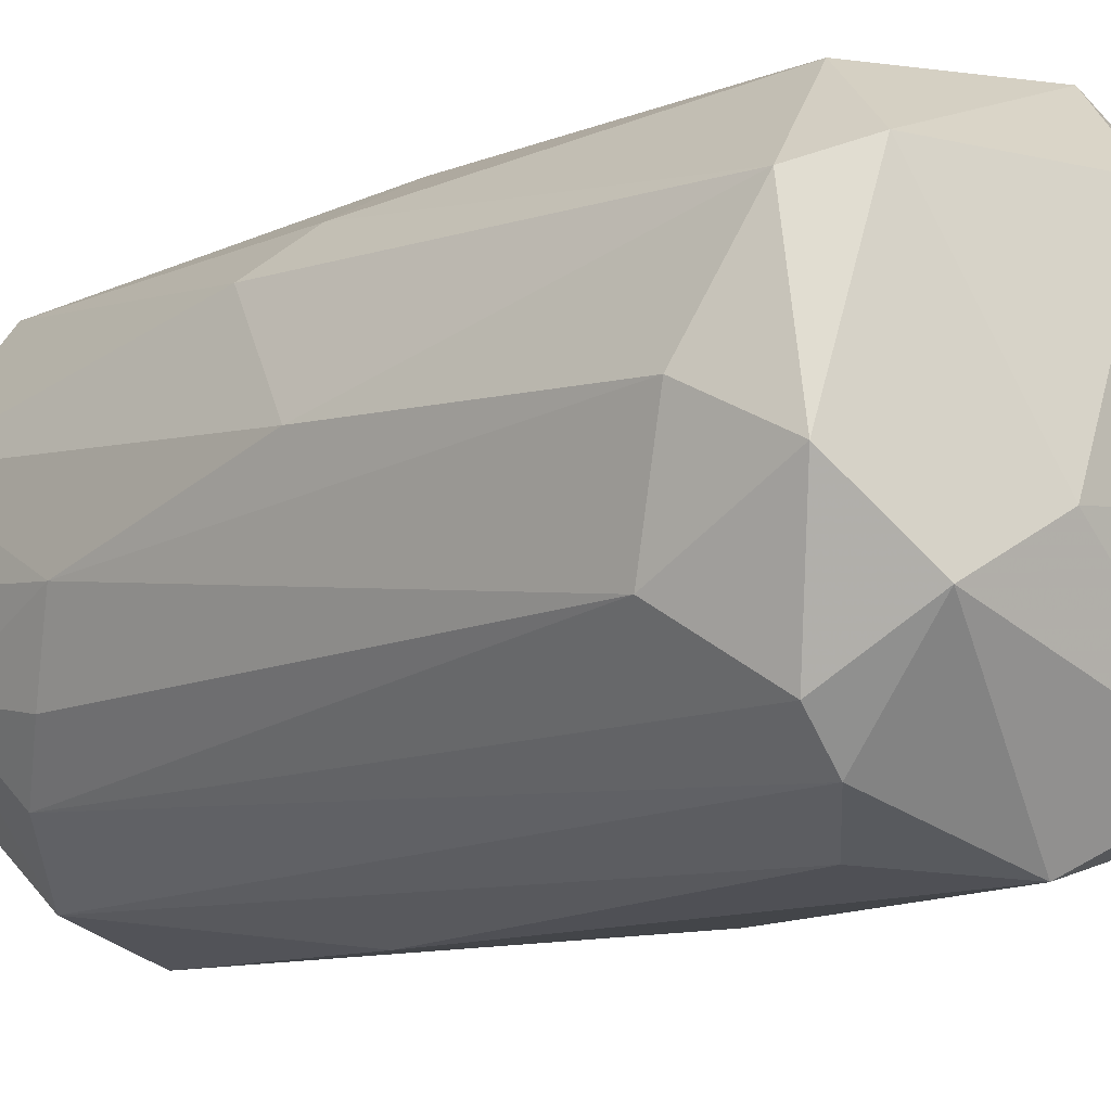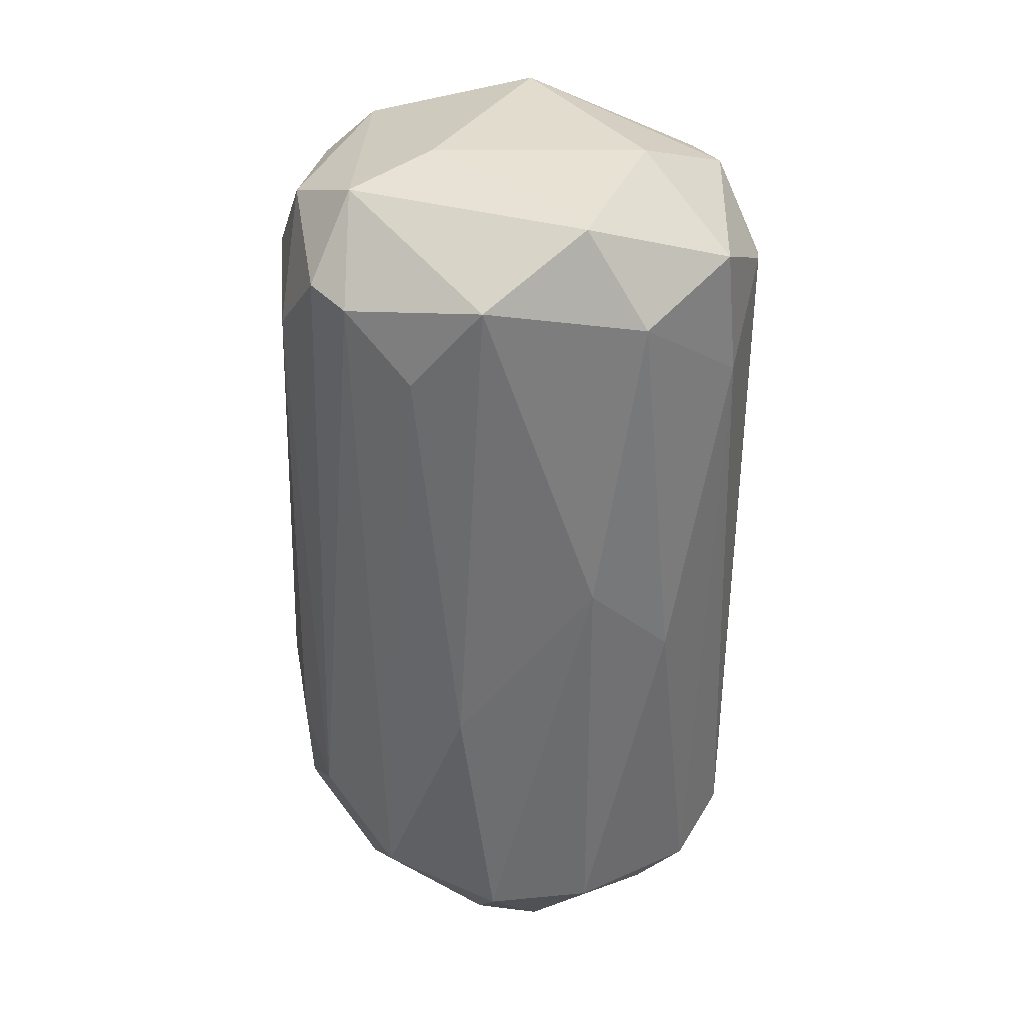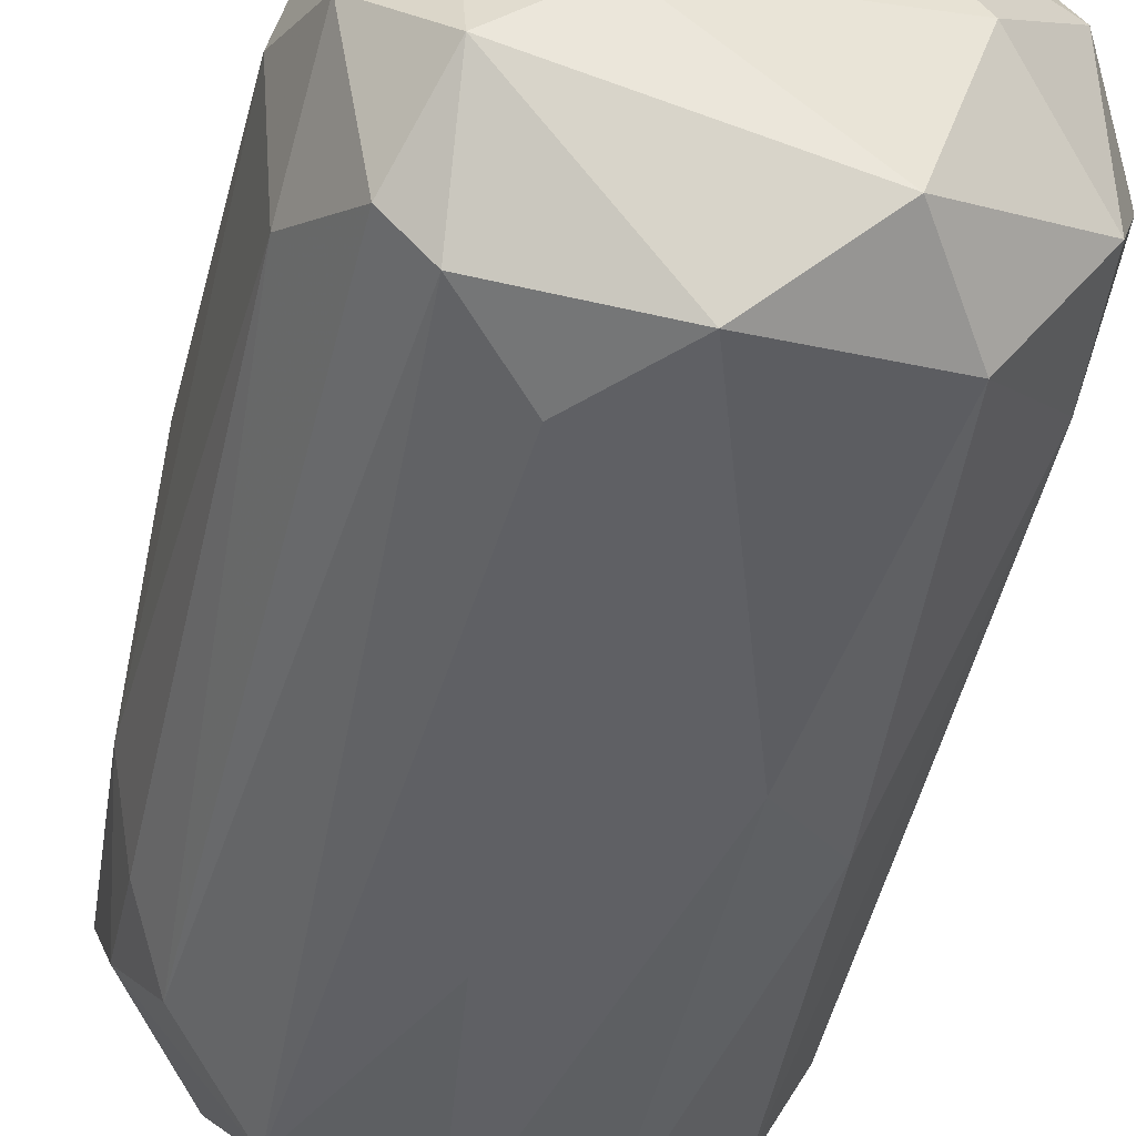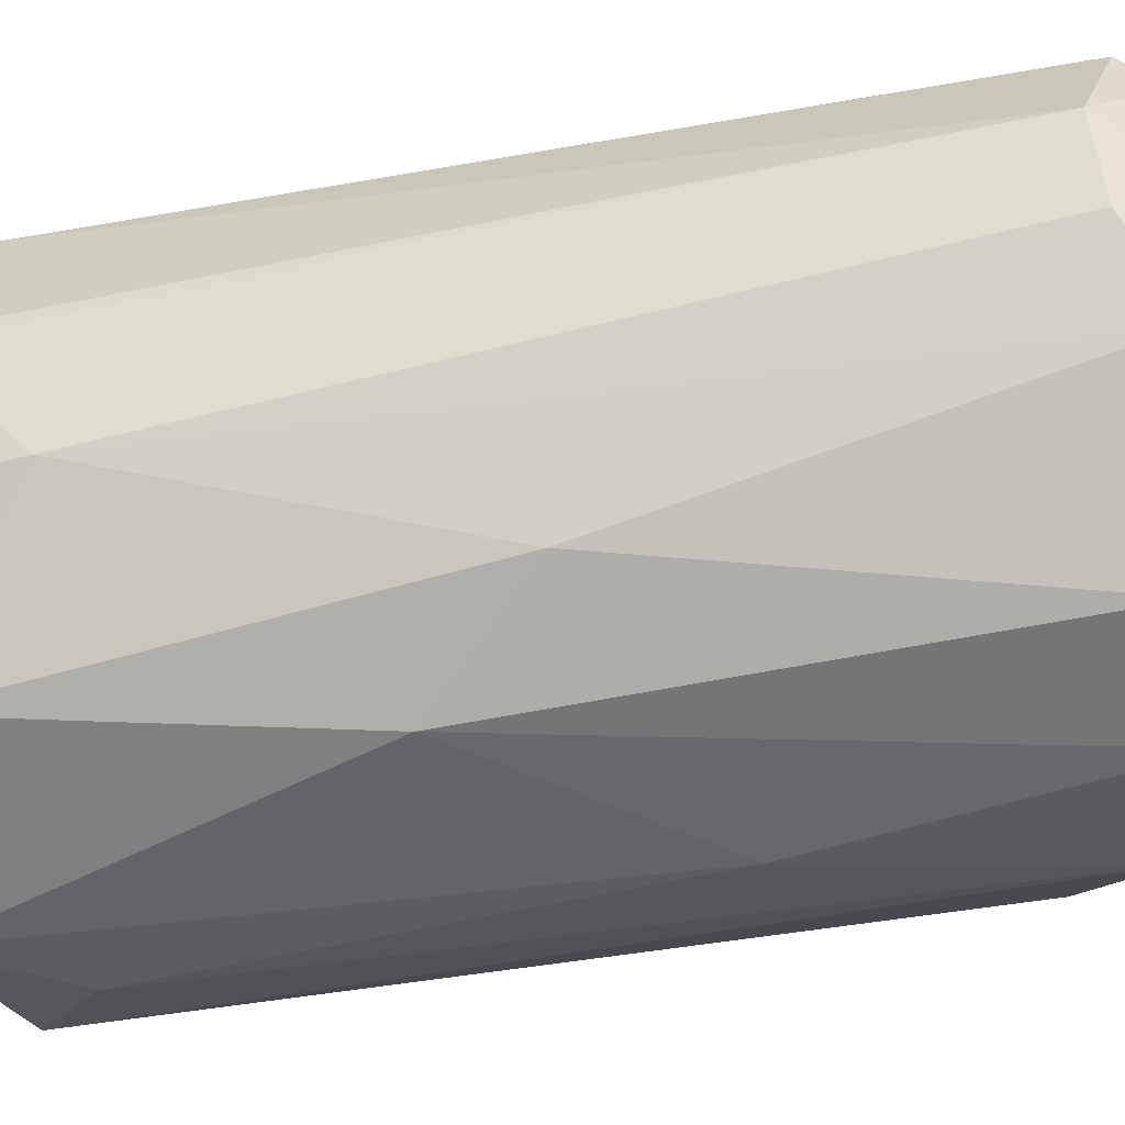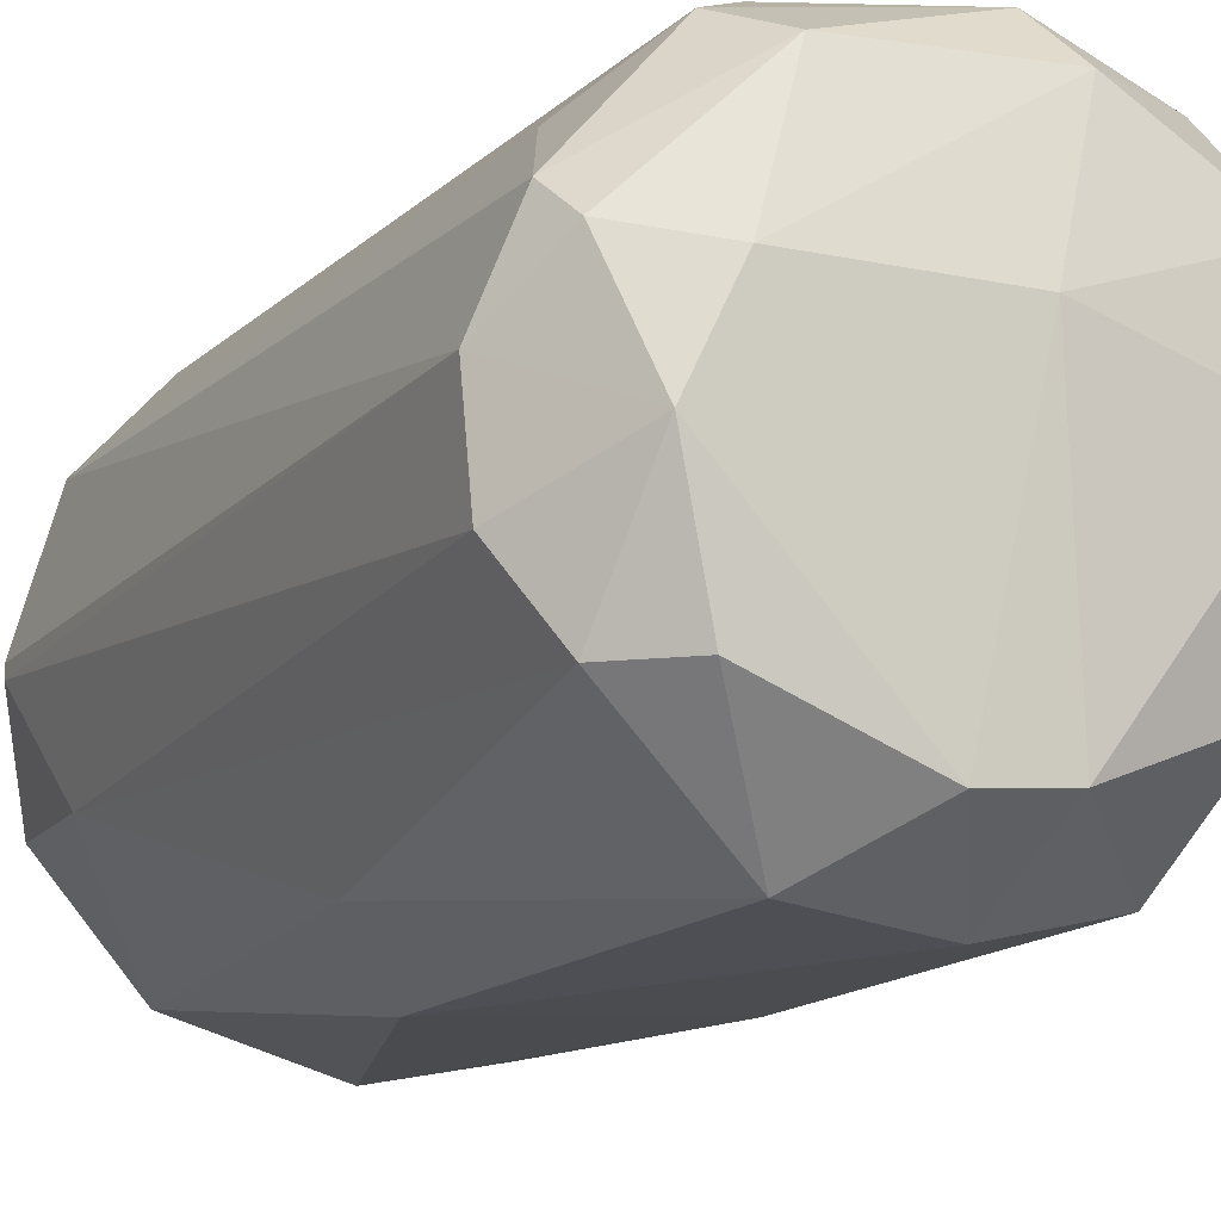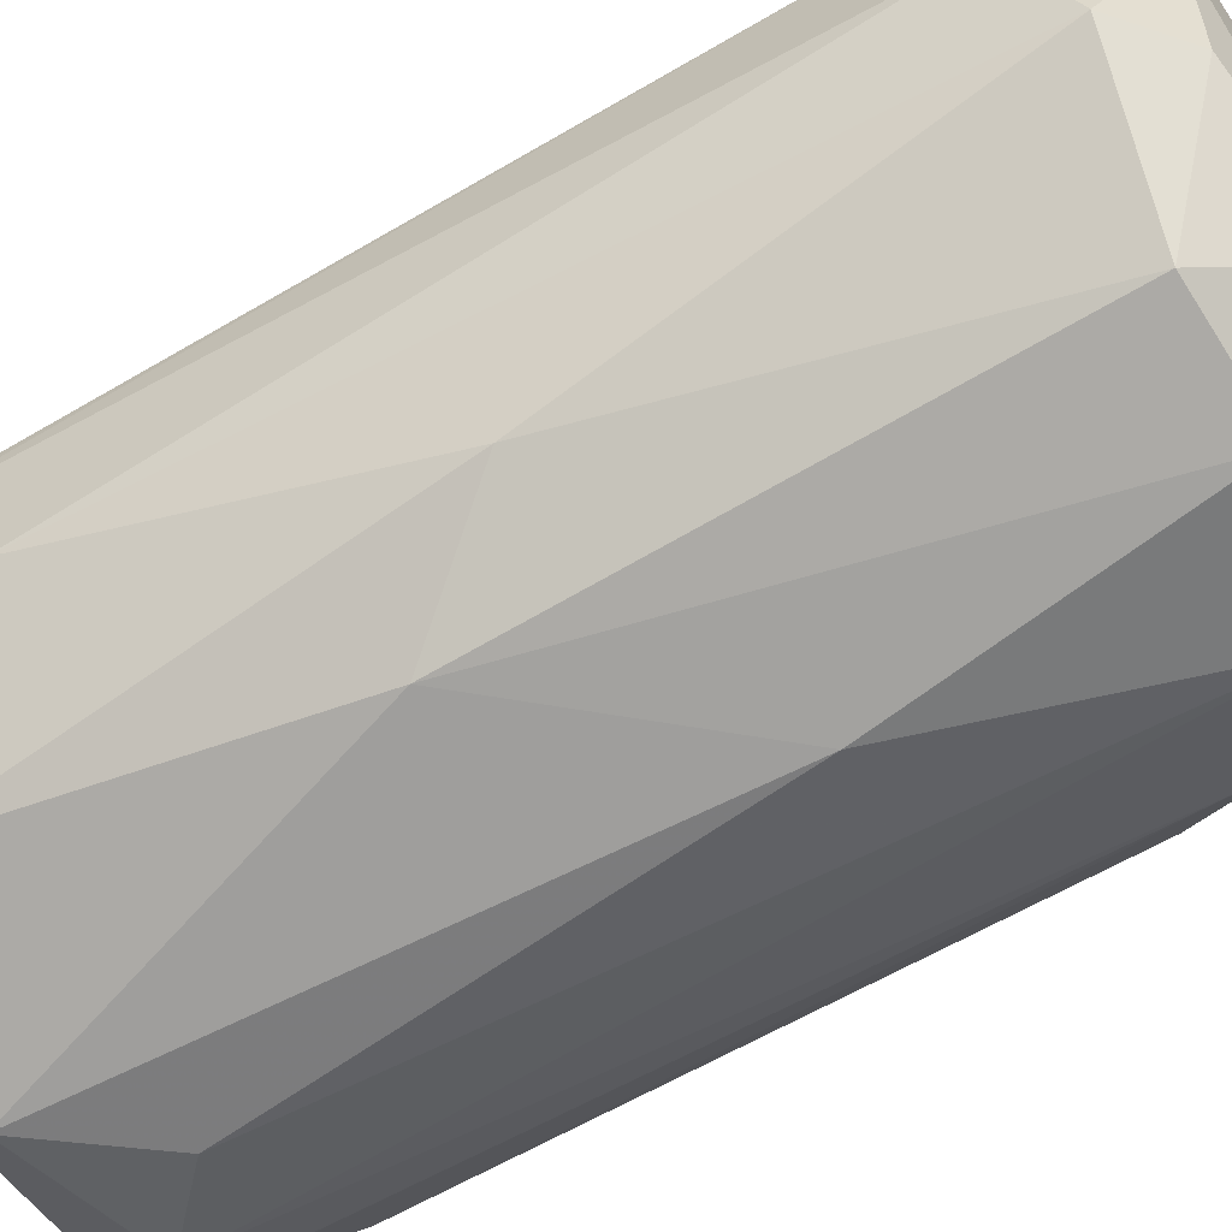
<metadata>
{"format":"obj","ext":"obj","renderer":"f3d","projection":"perspective","resolution":1024,"background":"white","views":[{"elev":-11.5,"azim":-44.2,"up":"+Y"},{"elev":35.3,"azim":4.6,"up":"+Z"},{"elev":-47.1,"azim":-12.3,"up":"+Y"},{"elev":-47.3,"azim":102.2,"up":"+Y"},{"elev":-12.4,"azim":153.9,"up":"+Y"},{"elev":-68.0,"azim":119.8,"up":"+Y"}]}
</metadata>
<code>
o convex_0
v -0.02632 -0.009095 -0.0371
v 0.02845 0.000748 0.03857
v 0.02845 -0.000479 0.03857
v -0.02448 -0.003557 0.04657
v -0.004169 0.02721 -0.03403
v 0.01121 -0.02509 -0.04142
v -0.001088 -0.02694 0.04473
v 0.02414 0.009358 -0.04572
v 0.00629 0.02597 0.04288
v -0.02509 0.01613 -0.005097
v -0.01894 0.01305 -0.04941
v -0.01401 -0.02386 -0.03834
v -0.0134 0.02413 0.03857
v 0.01491 0.02413 -0.0408
v 0.009366 -0.02017 0.05149
v 0.02352 -0.01402 -0.04387
v -0.02079 -0.0177 0.04227
v 0.01614 -0.02263 0.04103
v 0.02536 0.01367 0.03549
v -0.002936 -0.01955 -0.05065
v 0.00075 0.01612 0.05273
v -0.02755 0.001359 0.03795
v 0.02845 0.003209 -0.03956
v -0.02755 -0.000479 -0.04326
v 0.02352 0.006898 0.04718
v -0.01648 0.02228 -0.04202
v 0.01675 0.007514 -0.05064
v -0.02386 0.01367 0.04349
v -0.01709 -0.01156 0.05088
v 0.02475 -0.01094 0.04411
v -0.000472 -0.02694 -0.04204
v 0.01675 0.02289 0.03733
v -0.005396 0.02106 -0.04942
v 0.02536 0.01244 -0.04202
v -0.02694 0.008747 -0.04202
v 0.02783 -0.006634 -0.04018
v 0.01983 -0.02078 -0.002646
v 0.01121 -0.02632 0.00781
v -0.02632 -0.01156 -0.0248
v -0.009088 -0.02571 0.03488
v 0.009982 0.0266 -0.03711
v -0.003553 0.02721 0.03242
v -0.02879 0.00382 0.004719
v -0.0257 -0.01094 0.03364
v 0.01491 -0.00294 0.05273
v -0.01832 0.01613 0.0478
v -0.02263 -0.0177 -0.03033
v -0.0177 -0.01402 -0.04695
v 0.01798 -0.01402 -0.0488
v -0.008471 -0.006018 0.05335
v -0.01648 -0.02201 0.04165
v -0.001088 0.006898 -0.05188
v -0.004169 -0.02756 -0.01188
v 0.02598 -0.01094 0.02996
v -0.02879 -0.00294 -0.02049
v -0.01955 0.001976 -0.05003
v 0.01183 0.02105 -0.04757
v 0.02044 0.01736 0.04411
v -0.01094 0.02598 -0.00142
v -0.02079 0.02043 -0.000802
v -0.003553 0.02598 -0.0445
v 0.02106 0.01859 -0.03341
v 0.004441 -0.02017 -0.05065
v 0.02106 -0.001707 -0.05003
f 63 27 64
f 15 7 18
f 2 3 23
f 19 2 23
f 3 2 25
f 2 19 25
f 22 4 28
f 7 15 29
f 4 17 29
f 15 18 30
f 3 25 30
f 12 20 31
f 11 26 33
f 23 8 34
f 19 23 34
f 11 24 35
f 10 26 35
f 26 11 35
f 23 3 36
f 6 16 37
f 37 18 38
f 18 7 38
f 31 6 38
f 6 37 38
f 9 32 41
f 32 14 41
f 13 9 42
f 41 5 42
f 9 41 42
f 28 10 43
f 22 28 43
f 10 35 43
f 17 4 44
f 4 22 44
f 25 21 45
f 15 30 45
f 30 25 45
f 9 13 46
f 21 9 46
f 13 28 46
f 28 4 46
f 4 29 46
f 1 12 47
f 39 1 47
f 44 39 47
f 17 44 47
f 12 1 48
f 20 12 48
f 1 24 48
f 16 6 49
f 29 15 50
f 45 21 50
f 15 45 50
f 21 46 50
f 46 29 50
f 7 29 51
f 29 17 51
f 12 40 51
f 40 7 51
f 47 12 51
f 17 47 51
f 11 33 52
f 33 27 52
f 12 31 53
f 38 7 53
f 31 38 53
f 40 12 53
f 7 40 53
f 3 30 54
f 30 18 54
f 16 36 54
f 36 3 54
f 37 16 54
f 18 37 54
f 24 1 55
f 35 24 55
f 1 39 55
f 22 43 55
f 43 35 55
f 39 44 55
f 44 22 55
f 24 11 56
f 20 48 56
f 48 24 56
f 11 52 56
f 52 20 56
f 8 27 57
f 27 33 57
f 34 8 57
f 14 34 57
f 9 21 58
f 25 19 58
f 21 25 58
f 32 9 58
f 19 32 58
f 5 26 59
f 13 42 59
f 42 5 59
f 26 10 60
f 10 28 60
f 28 13 60
f 59 26 60
f 13 59 60
f 26 5 61
f 33 26 61
f 5 41 61
f 41 14 61
f 57 33 61
f 14 57 61
f 14 32 62
f 32 19 62
f 34 14 62
f 19 34 62
f 6 31 63
f 31 20 63
f 49 6 63
f 20 52 63
f 52 27 63
f 8 23 64
f 27 8 64
f 36 16 64
f 23 36 64
f 16 49 64
f 49 63 64

</code>
